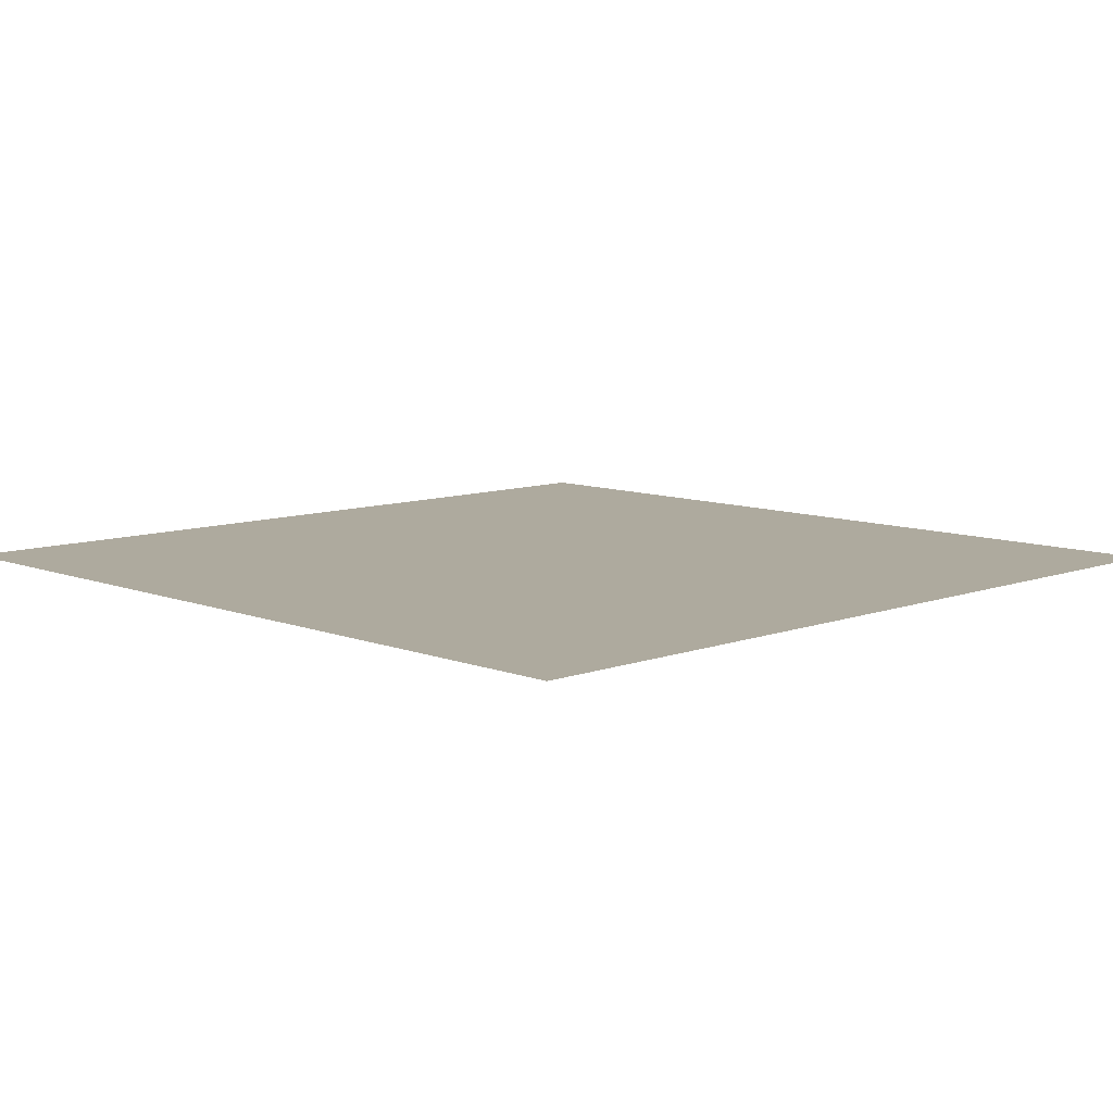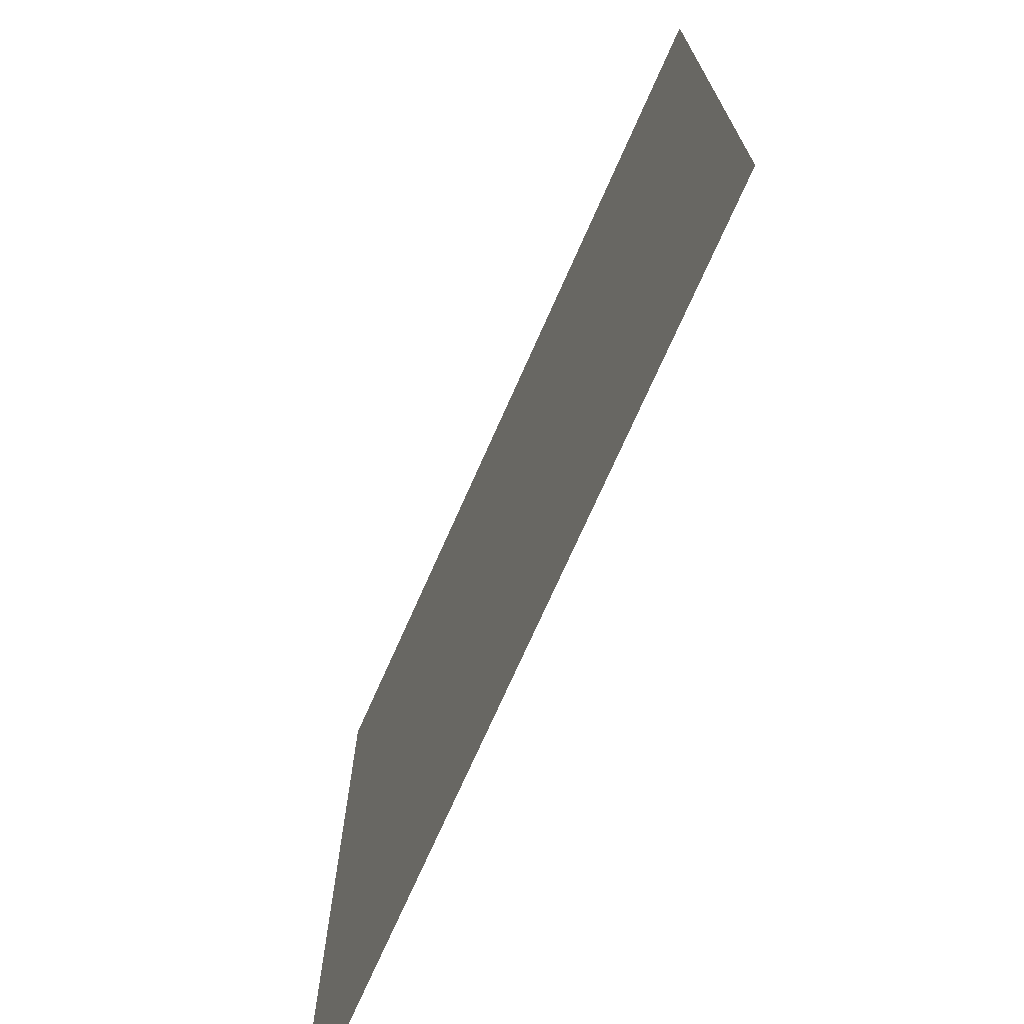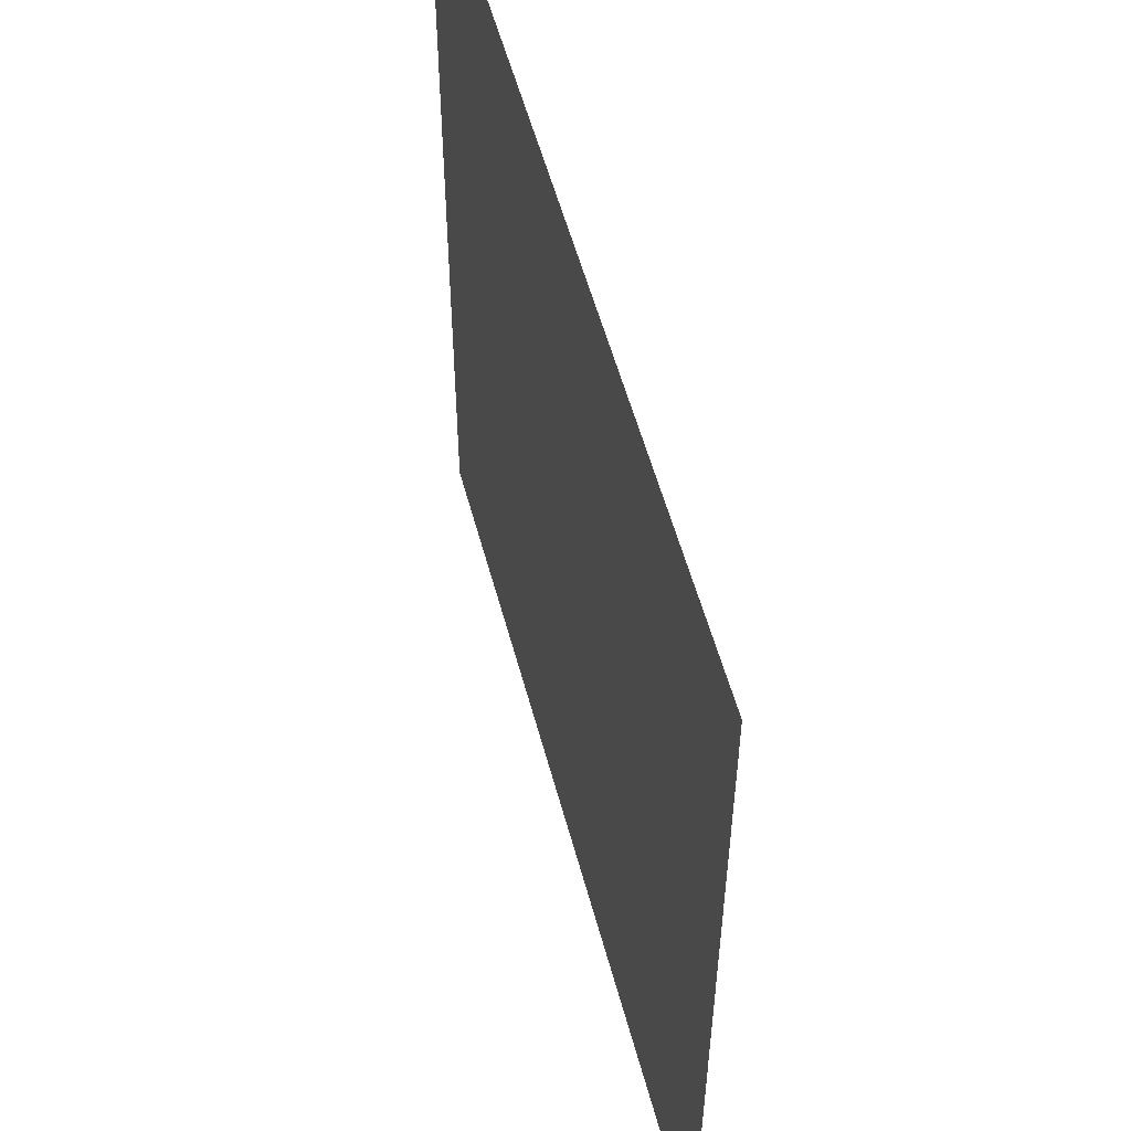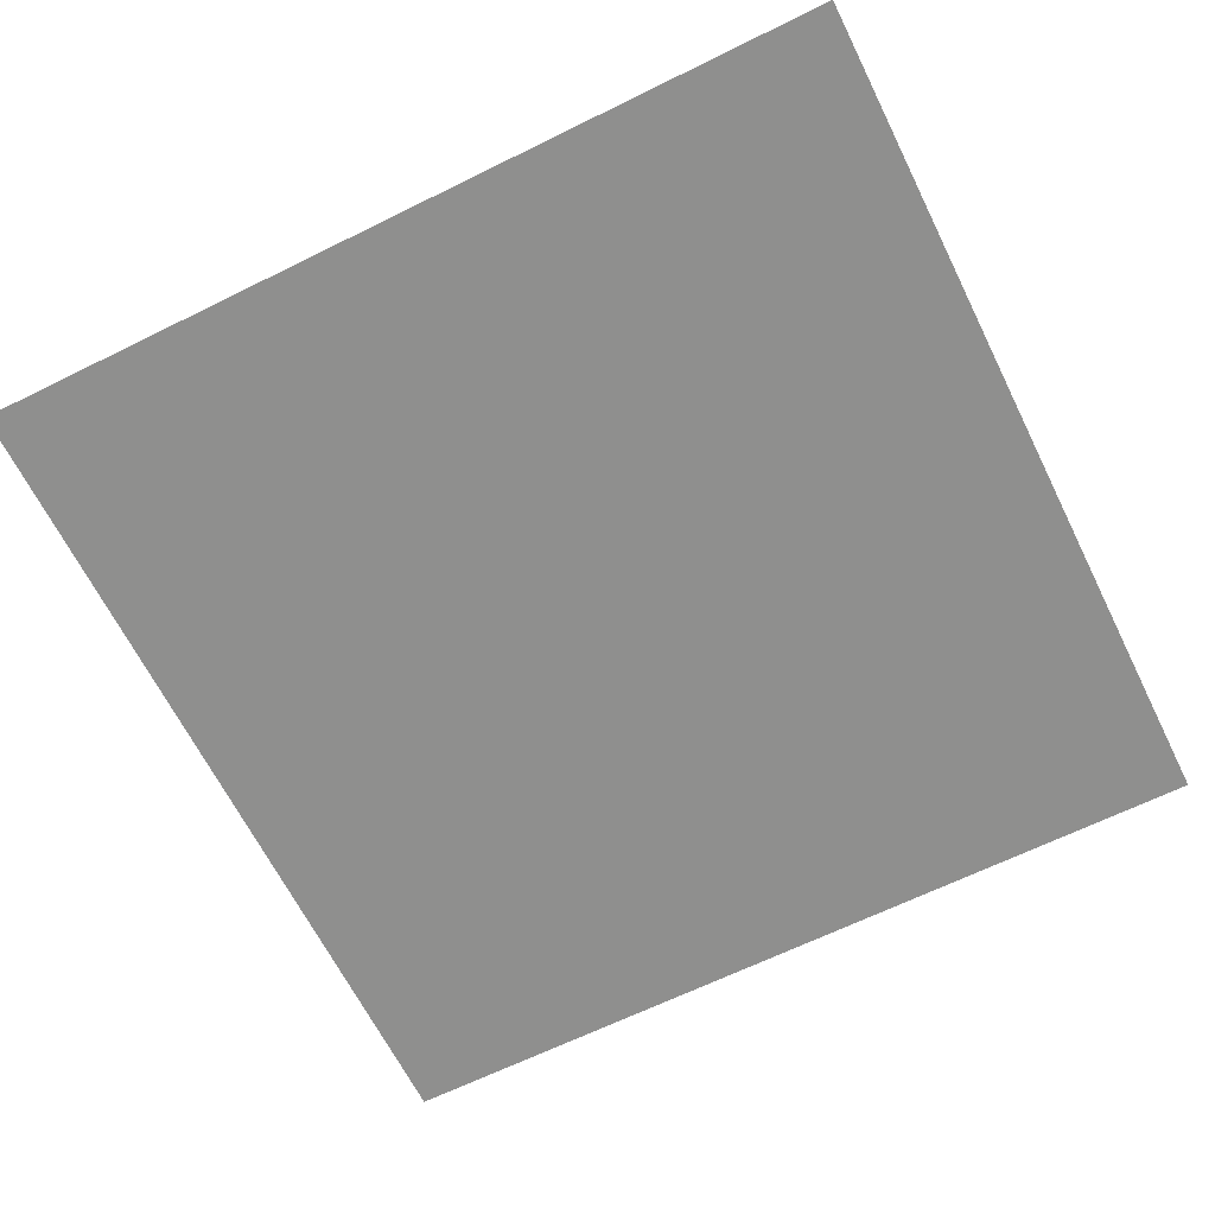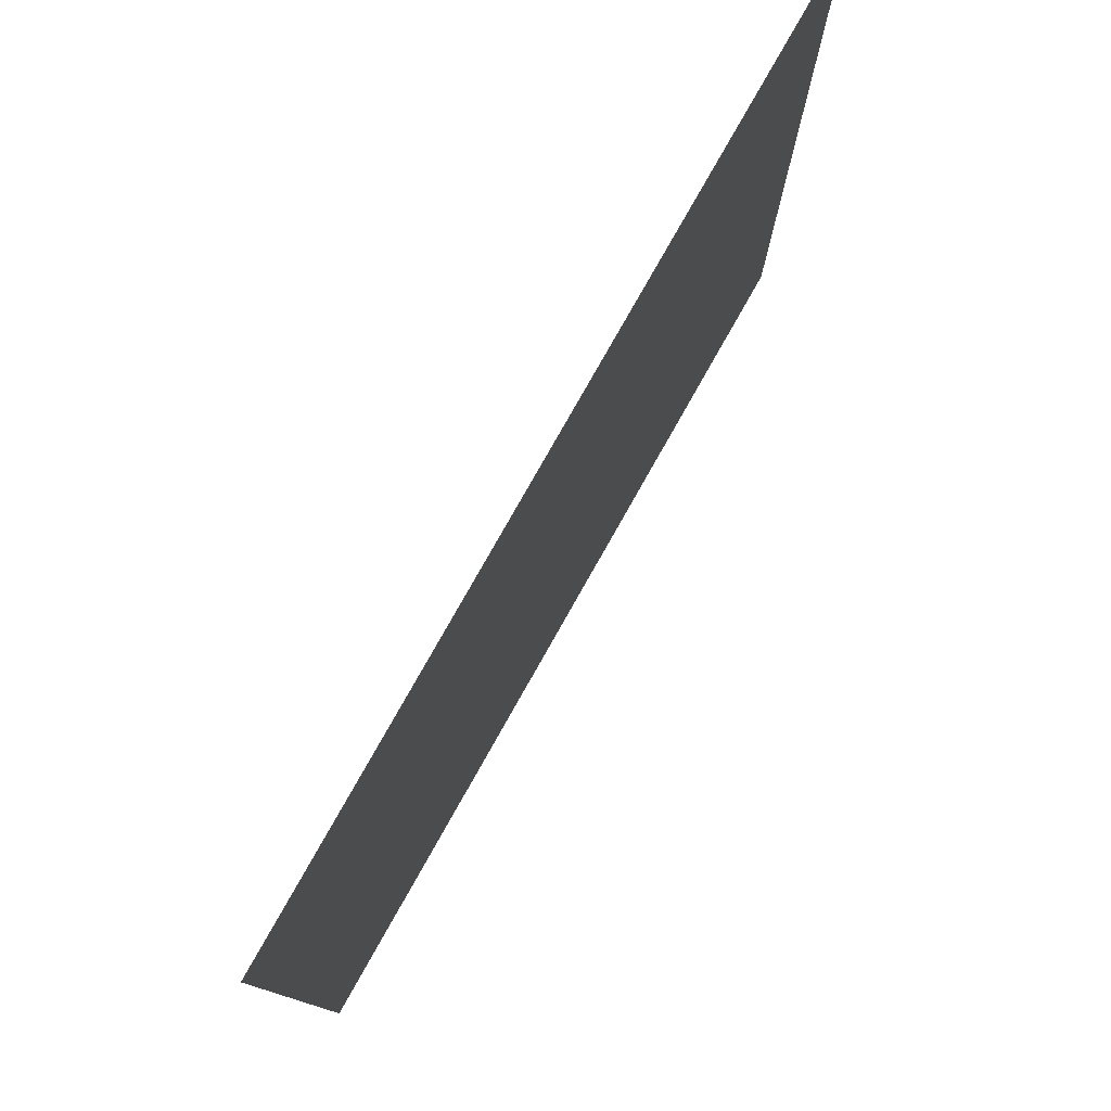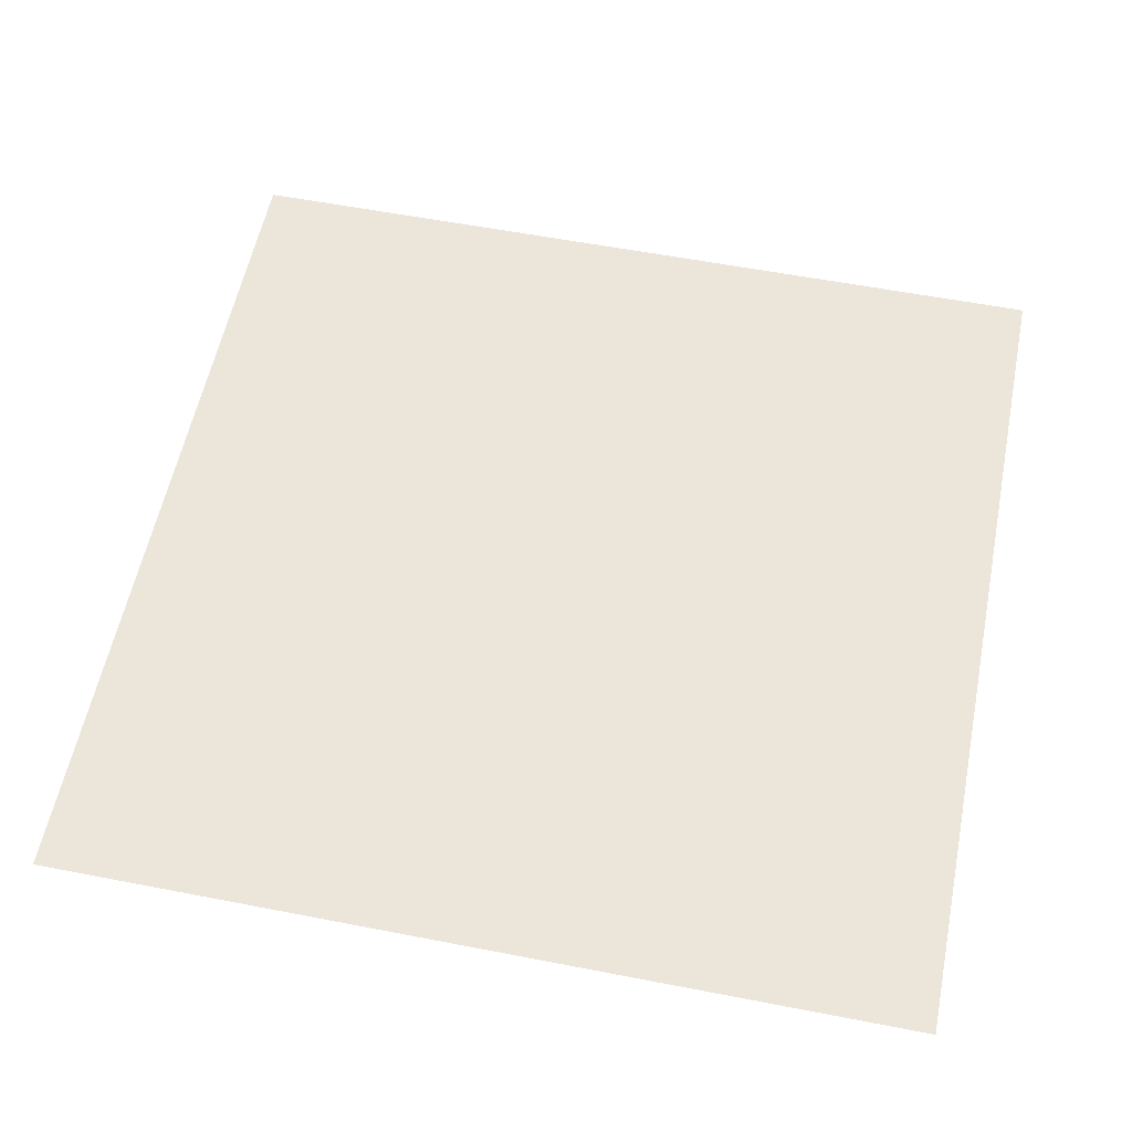
<metadata>
{"format":"obj","ext":"obj","renderer":"f3d","projection":"perspective","resolution":1024,"background":"white","views":[{"elev":9.2,"azim":-44.3,"up":"+Y"},{"elev":-72.8,"azim":66.1,"up":"+Z"},{"elev":55.3,"azim":-104.9,"up":"+Z"},{"elev":-65.2,"azim":26.4,"up":"+Y"},{"elev":79.2,"azim":119.5,"up":"+Z"},{"elev":57.4,"azim":11.4,"up":"+Y"}]}
</metadata>
<code>
v 3 -5.893e-06 3
v 3.294e-05 -5.225e-06 2.814e-05
v 3.33e-05 -5.893e-06 3
v 3 -5.225e-06 2.714e-05
g floor_3x3m_12_9268_1320
f 1 3 2
f 2 4 1

</code>
